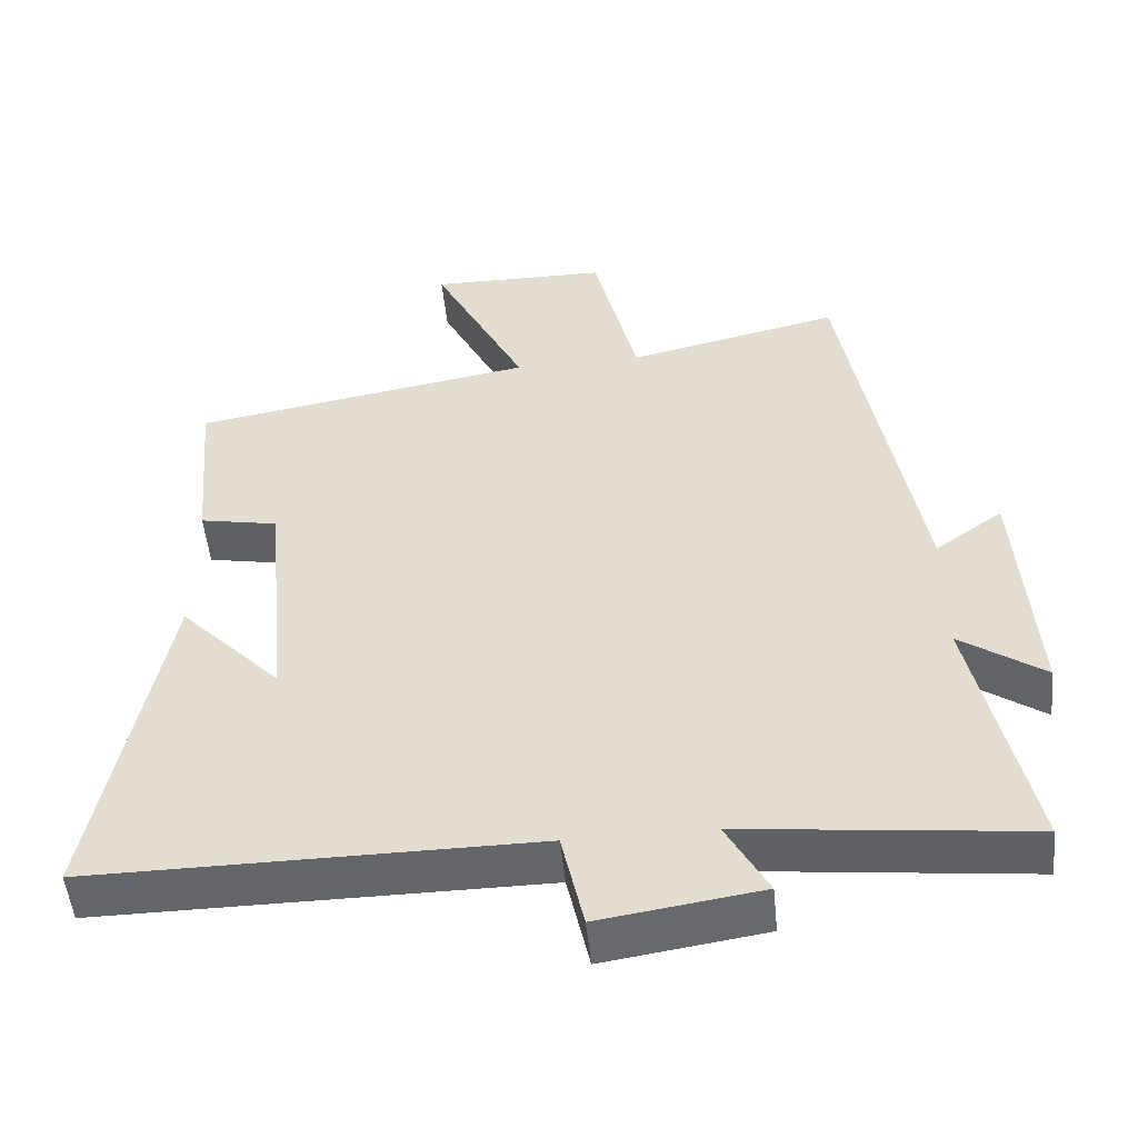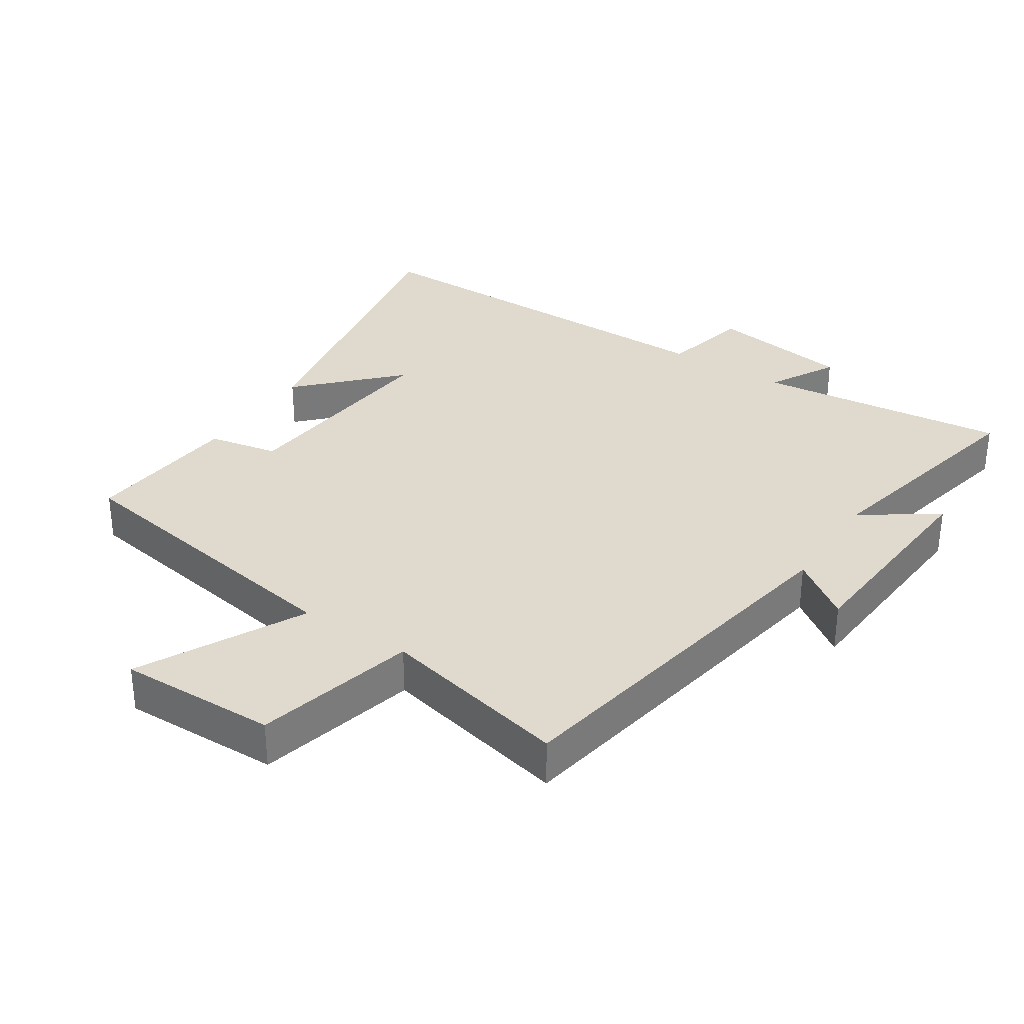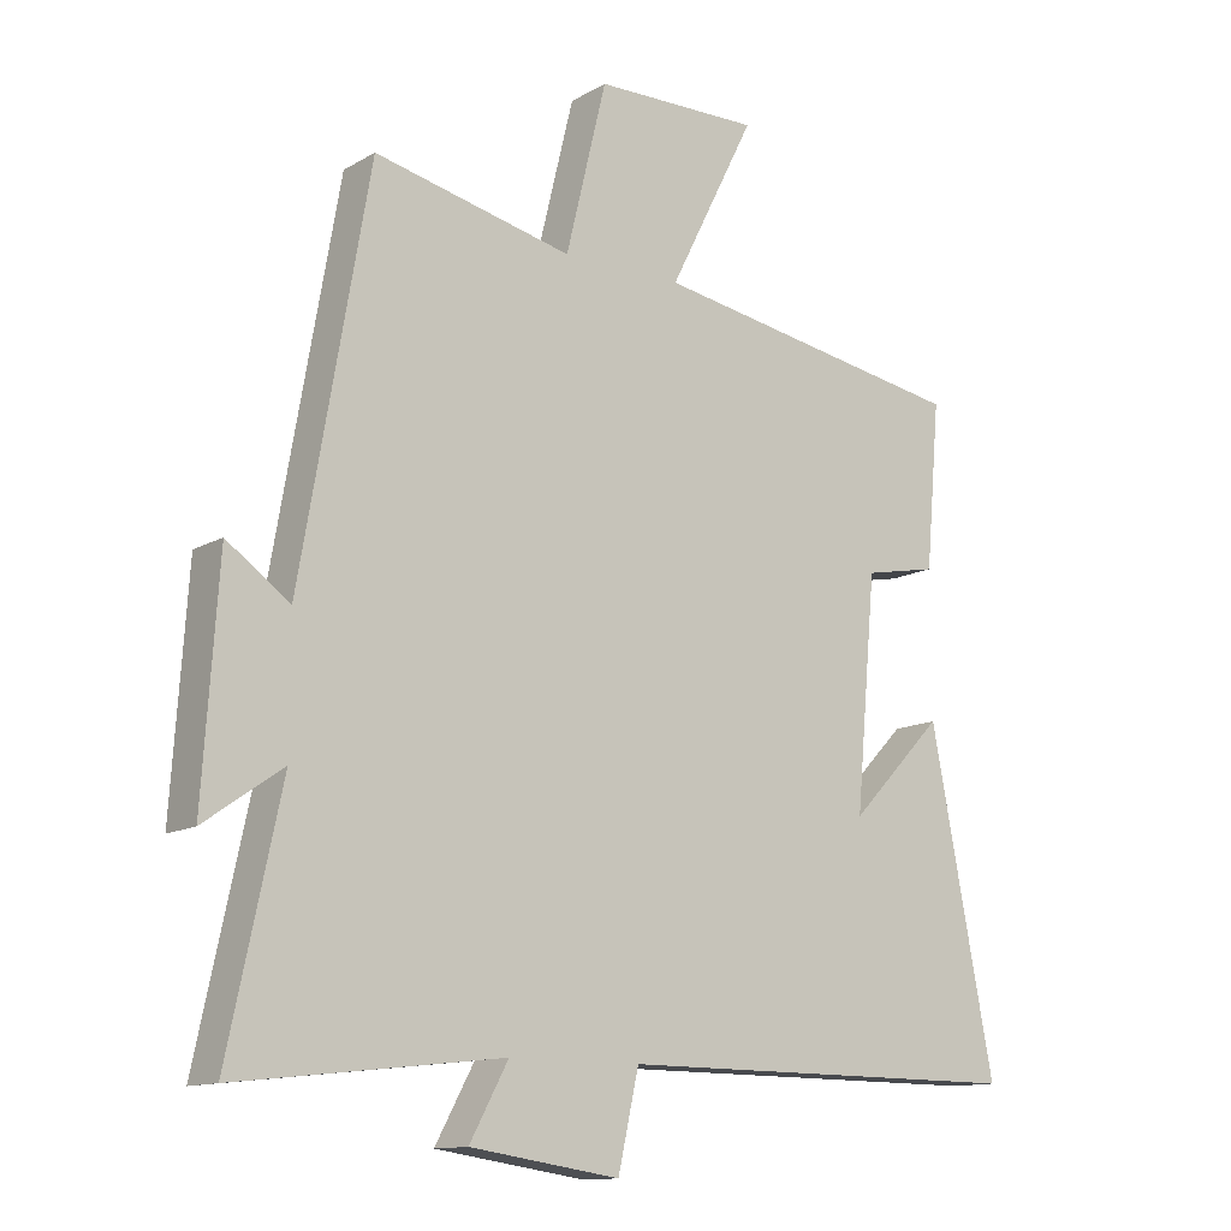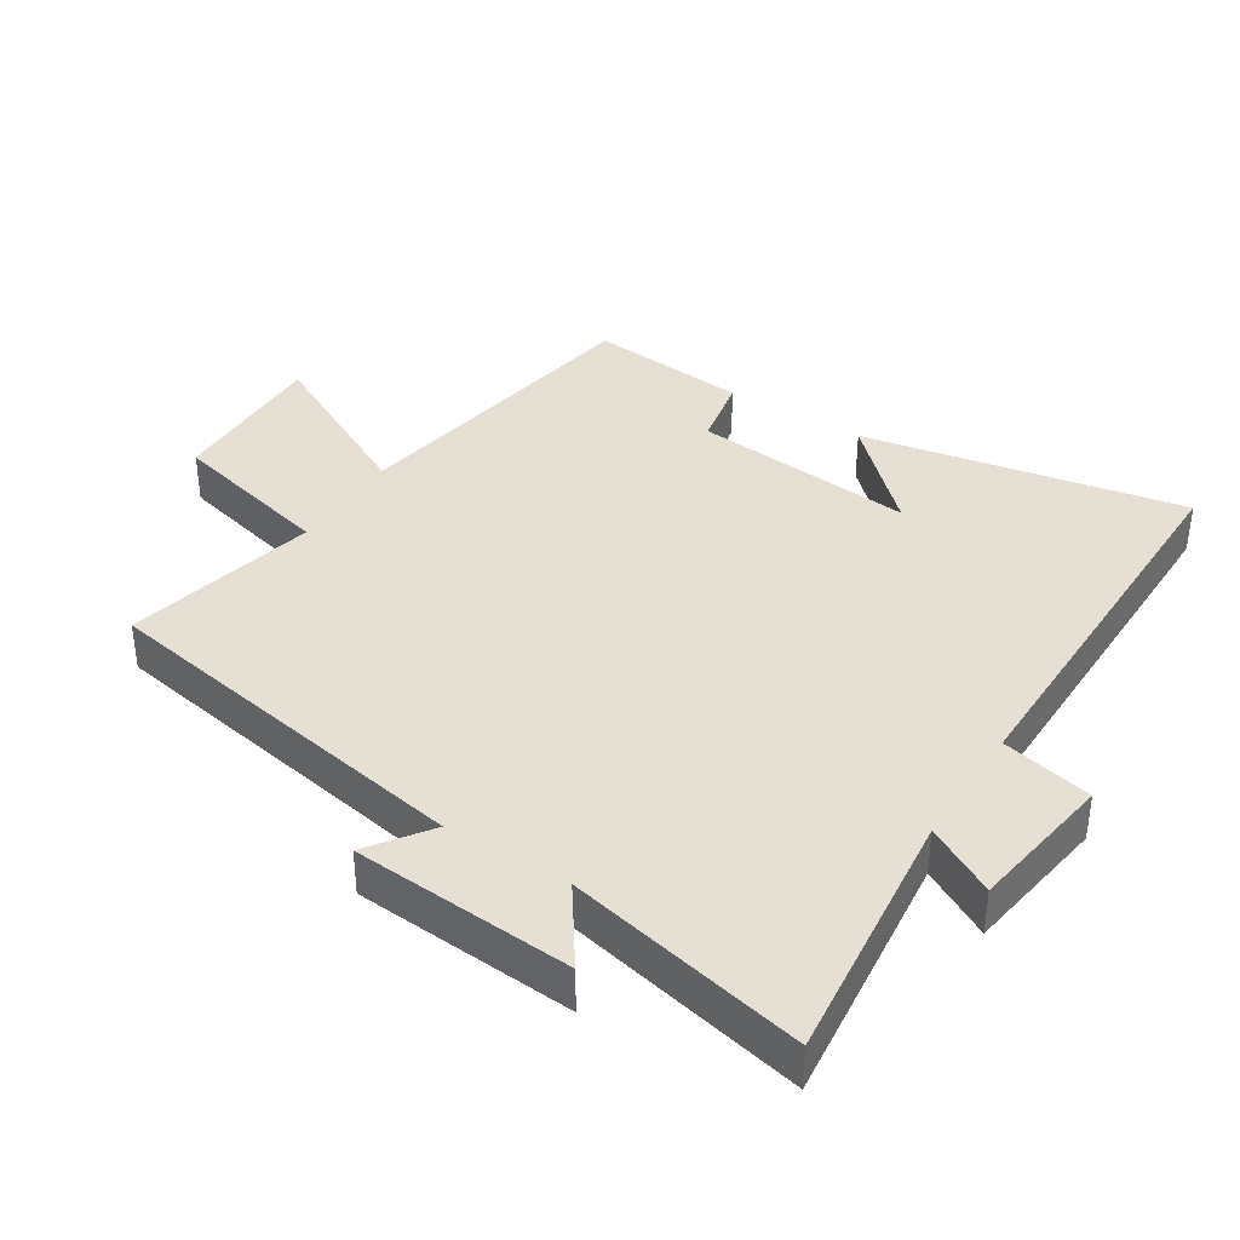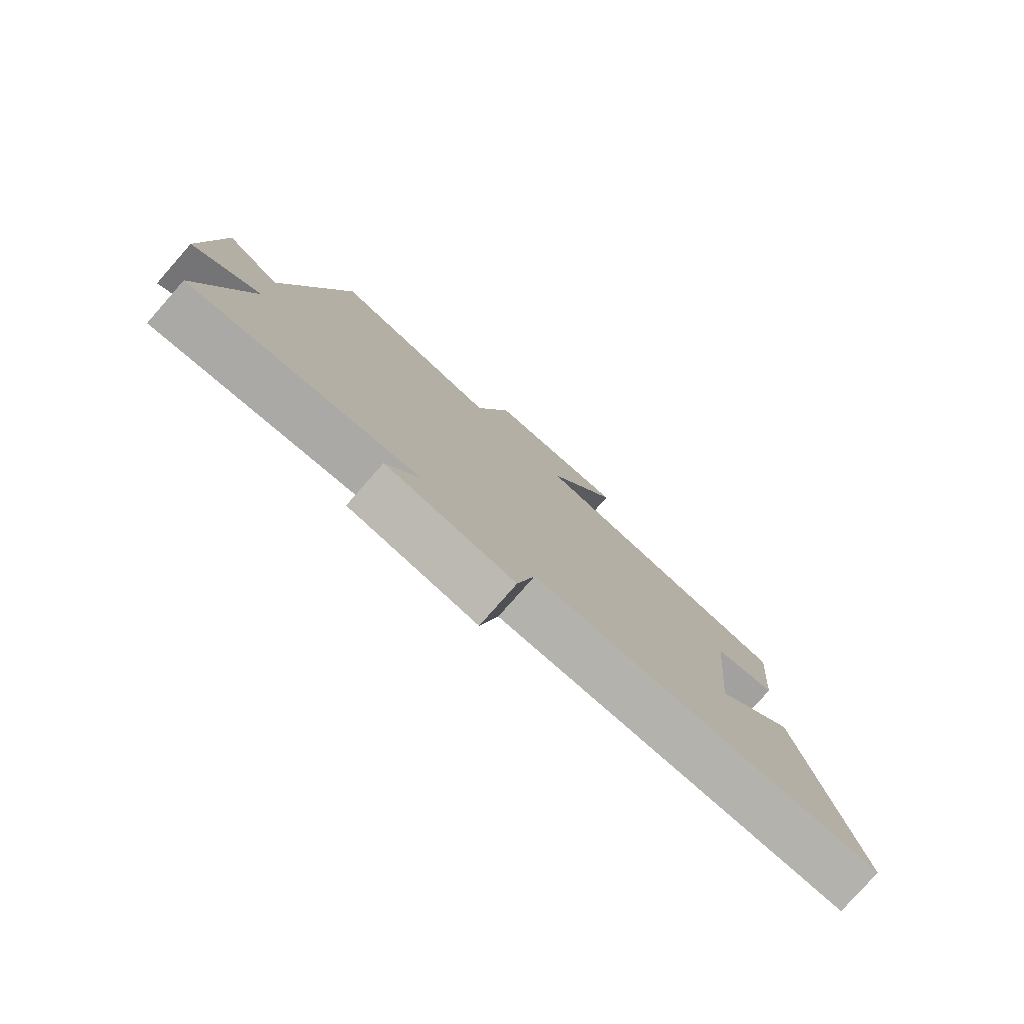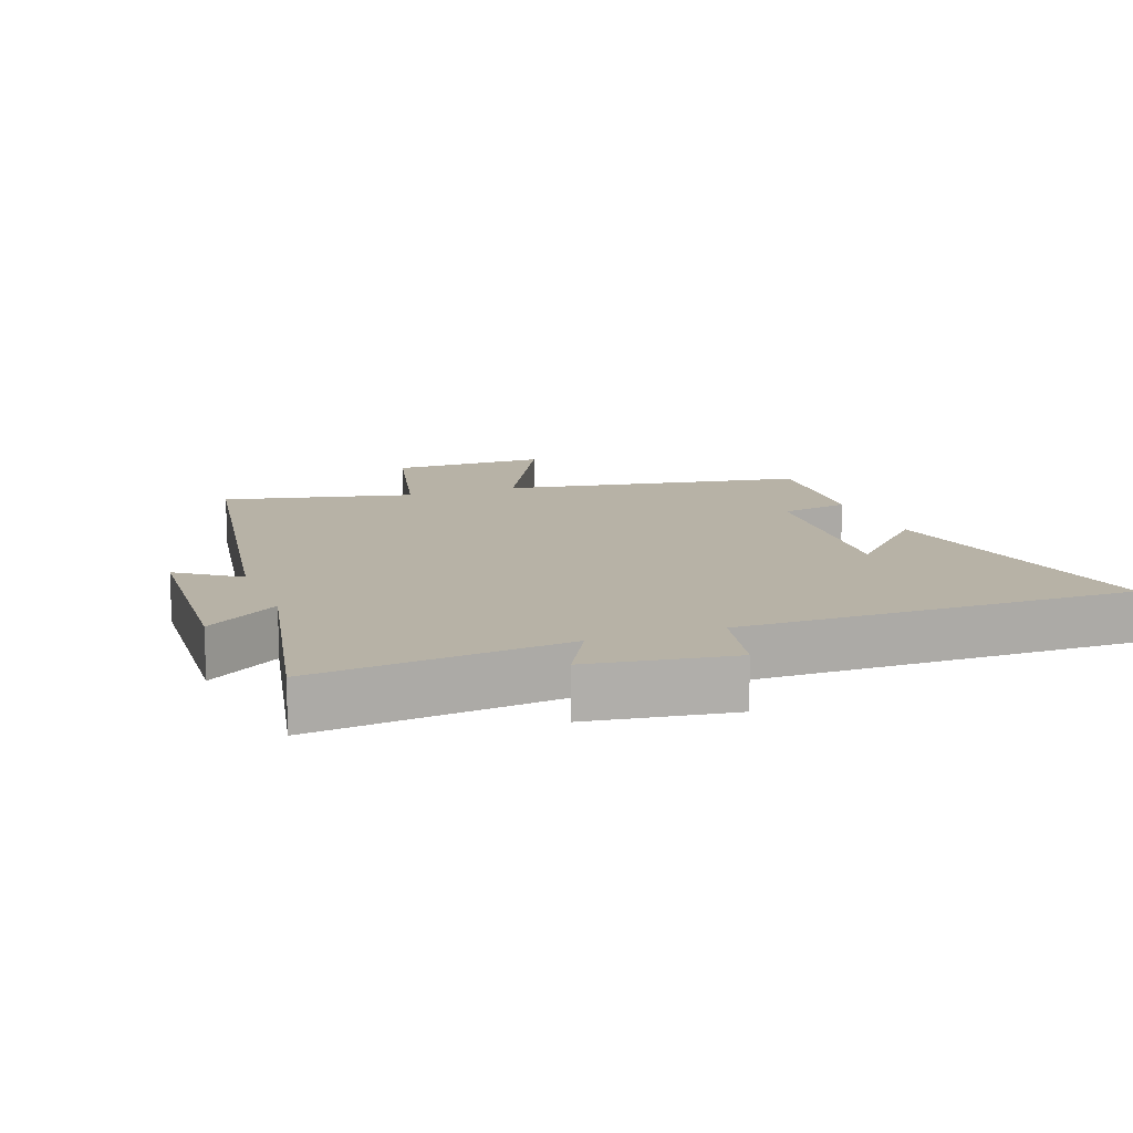
<metadata>
{"format":"obj","ext":"obj","renderer":"f3d","projection":"perspective","resolution":1024,"background":"white","views":[{"elev":-51.5,"azim":5.7,"up":"+Z"},{"elev":32.6,"azim":33.3,"up":"+Y"},{"elev":-12.7,"azim":142.4,"up":"+Z"},{"elev":37.9,"azim":122.5,"up":"+Y"},{"elev":-79.4,"azim":138.6,"up":"+Z"},{"elev":12.3,"azim":159.7,"up":"+Y"}]}
</metadata>
<code>
v -0.521 0.07 0.422
v -0.06 0.07 0.5
v -0.185 0.07 0.748
v 0.055 0.07 0.744
v 0.114 0.07 0.5
v 0.401 0.07 0.565
v 0.5 0.07 -0.005
v 0.591 0.07 0.06
v 0.613 0.07 -0.268
v 0.5 0.07 -0.189
v 0.576 0.07 -0.543
v 0.193 0.07 -0.5
v 0.249 0.07 -0.603
v 0.033 0.07 -0.635
v 0.003 0.07 -0.5
v -0.592 0.07 -0.502
v -0.5 0.07 -0.025
v -0.364 0.07 -0.166
v -0.394 0.07 0.164
v -0.5 0.07 0.185
v -0.521 0 0.422
v -0.06 0 0.5
v -0.185 0 0.748
v 0.055 0 0.744
v 0.114 0 0.5
v 0.401 0 0.565
v 0.5 0 -0.005
v 0.591 0 0.06
v 0.613 0 -0.268
v 0.5 0 -0.189
v 0.576 0 -0.543
v 0.193 0 -0.5
v 0.249 0 -0.603
v 0.033 0 -0.635
v 0.003 0 -0.5
v -0.592 0 -0.502
v -0.5 0 -0.025
v -0.364 0 -0.166
v -0.394 0 0.164
v -0.5 0 0.185
f 19 20 1 2
f 18 19 2
f 16 17 18
f 15 16 18
f 15 18 2
f 12 13 14 15
f 12 15 2
f 10 11 12 2
f 7 8 9 10
f 5 6 7 10
f 5 10 2 3
f 3 4 5
f 22 21 40 39
f 22 39 38
f 38 37 36
f 38 36 35
f 22 38 35
f 35 34 33 32
f 22 35 32
f 22 32 31 30
f 30 29 28 27
f 30 27 26 25
f 23 22 30 25
f 25 24 23
f 1 21 22 2
f 2 22 23 3
f 3 23 24 4
f 4 24 25 5
f 5 25 26 6
f 6 26 27 7
f 7 27 28 8
f 8 28 29 9
f 9 29 30 10
f 10 30 31 11
f 11 31 32 12
f 12 32 33 13
f 13 33 34 14
f 14 34 35 15
f 15 35 36 16
f 16 36 37 17
f 17 37 38 18
f 18 38 39 19
f 19 39 40 20
f 20 40 21 1

</code>
